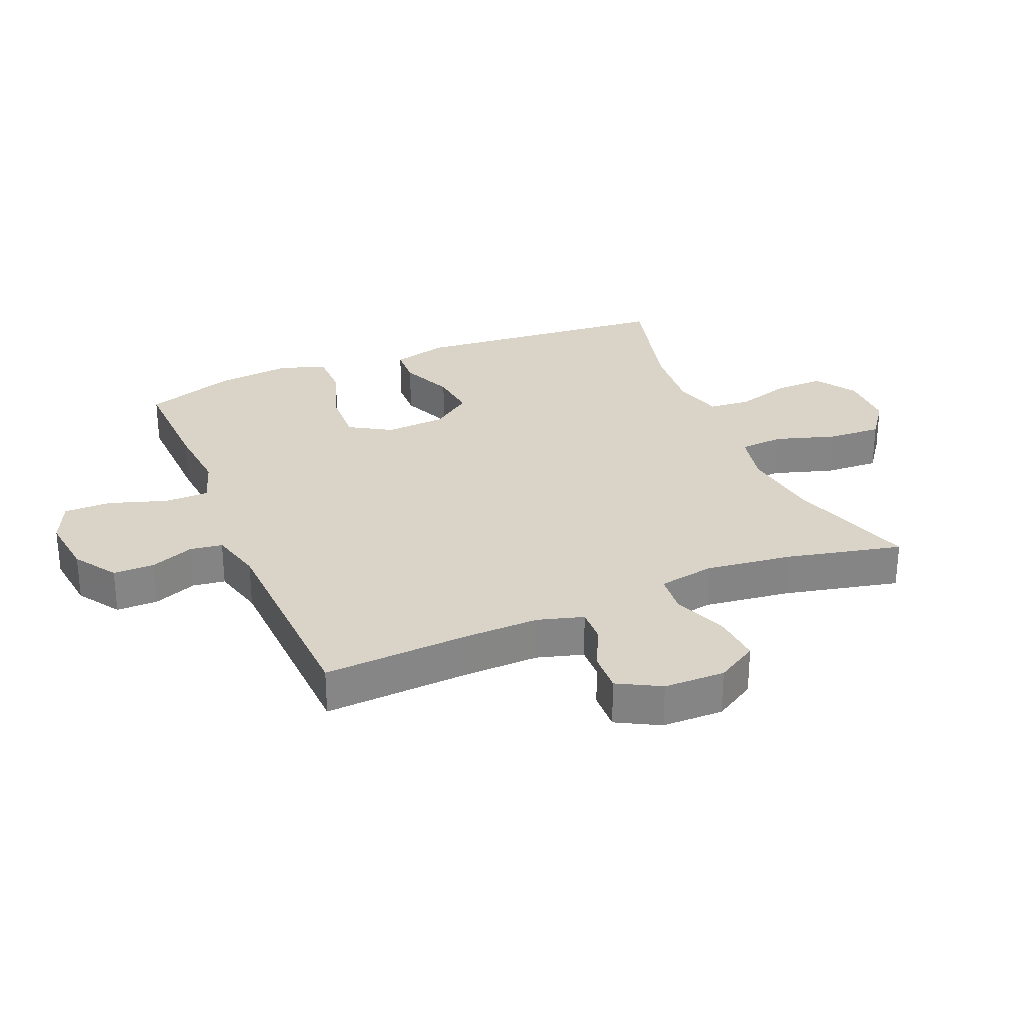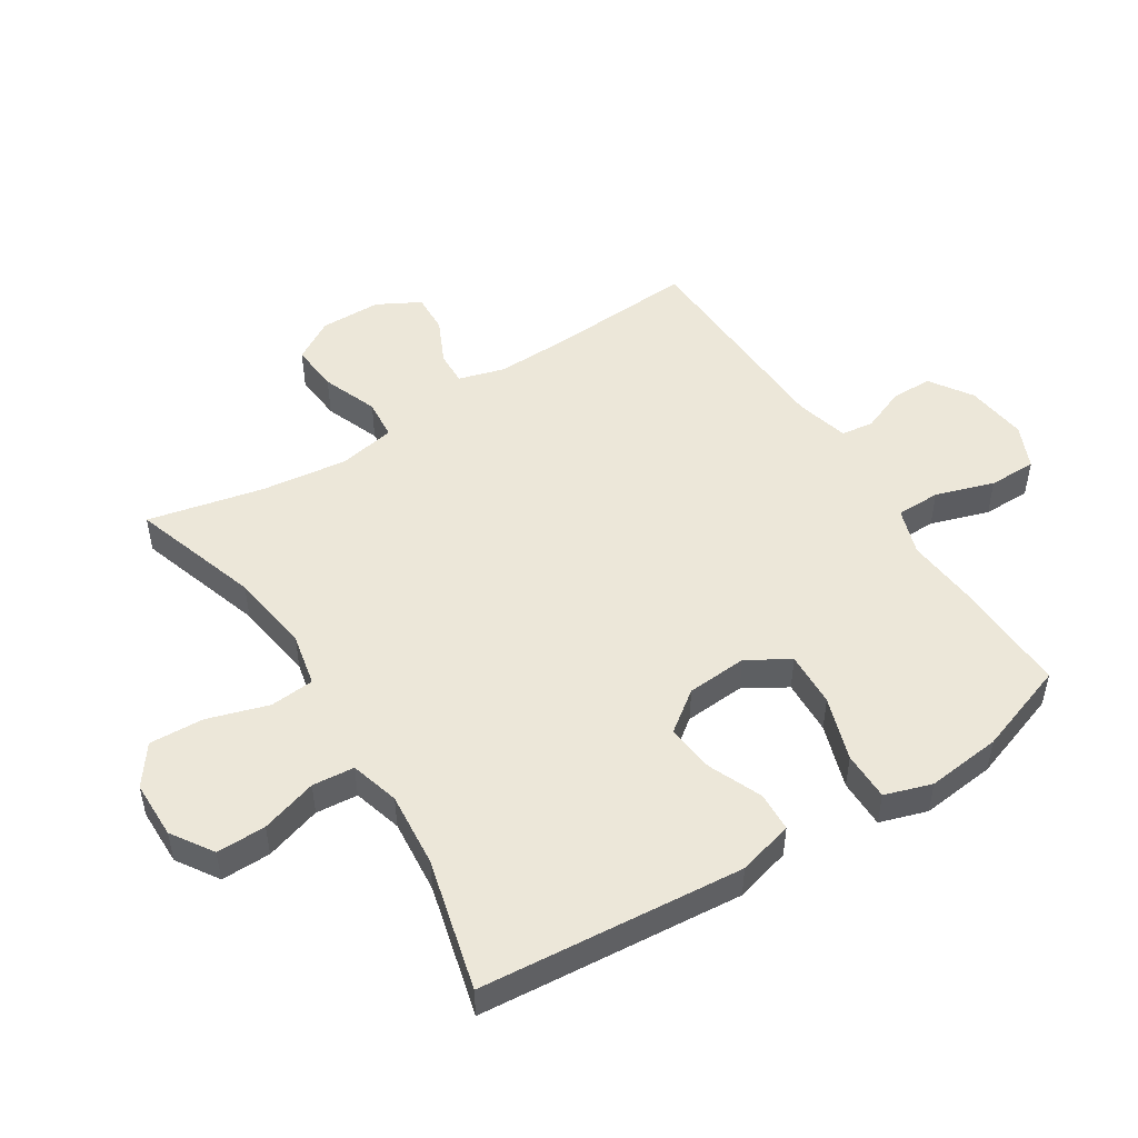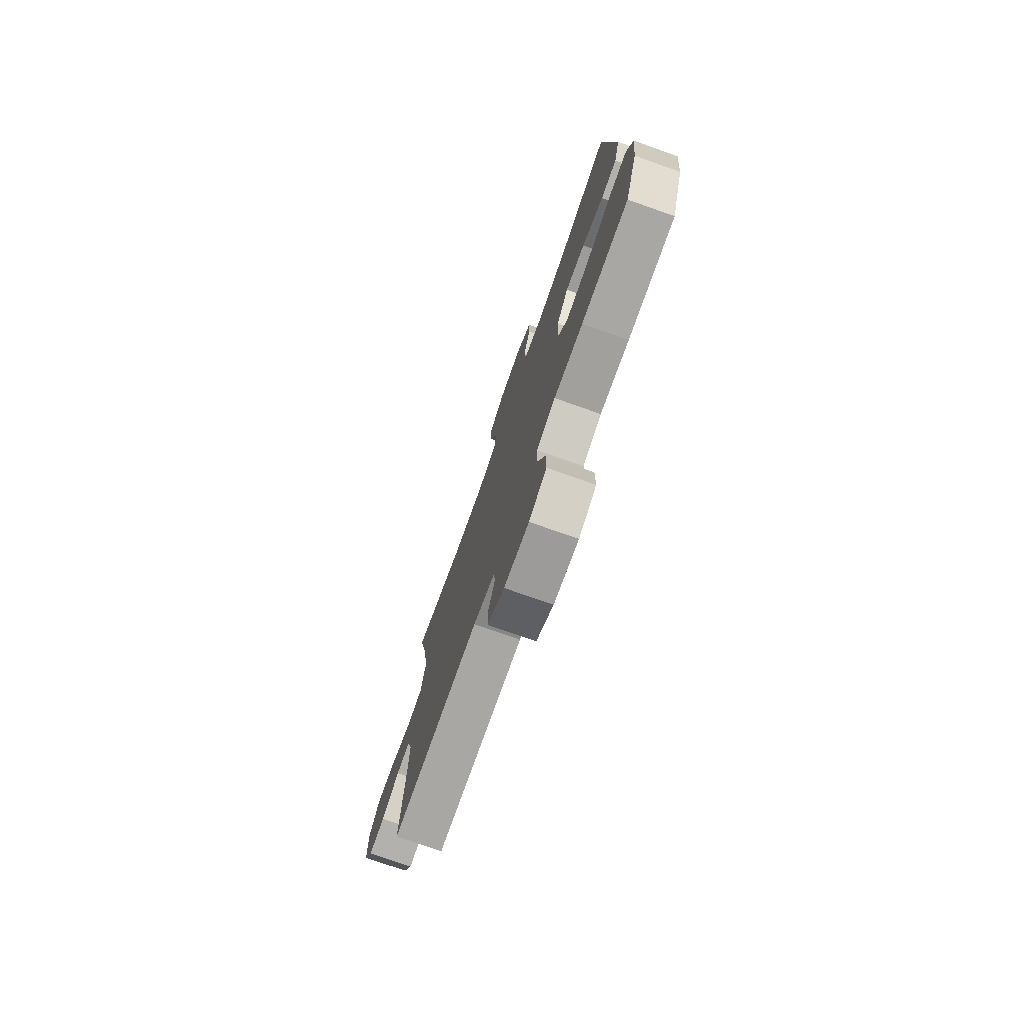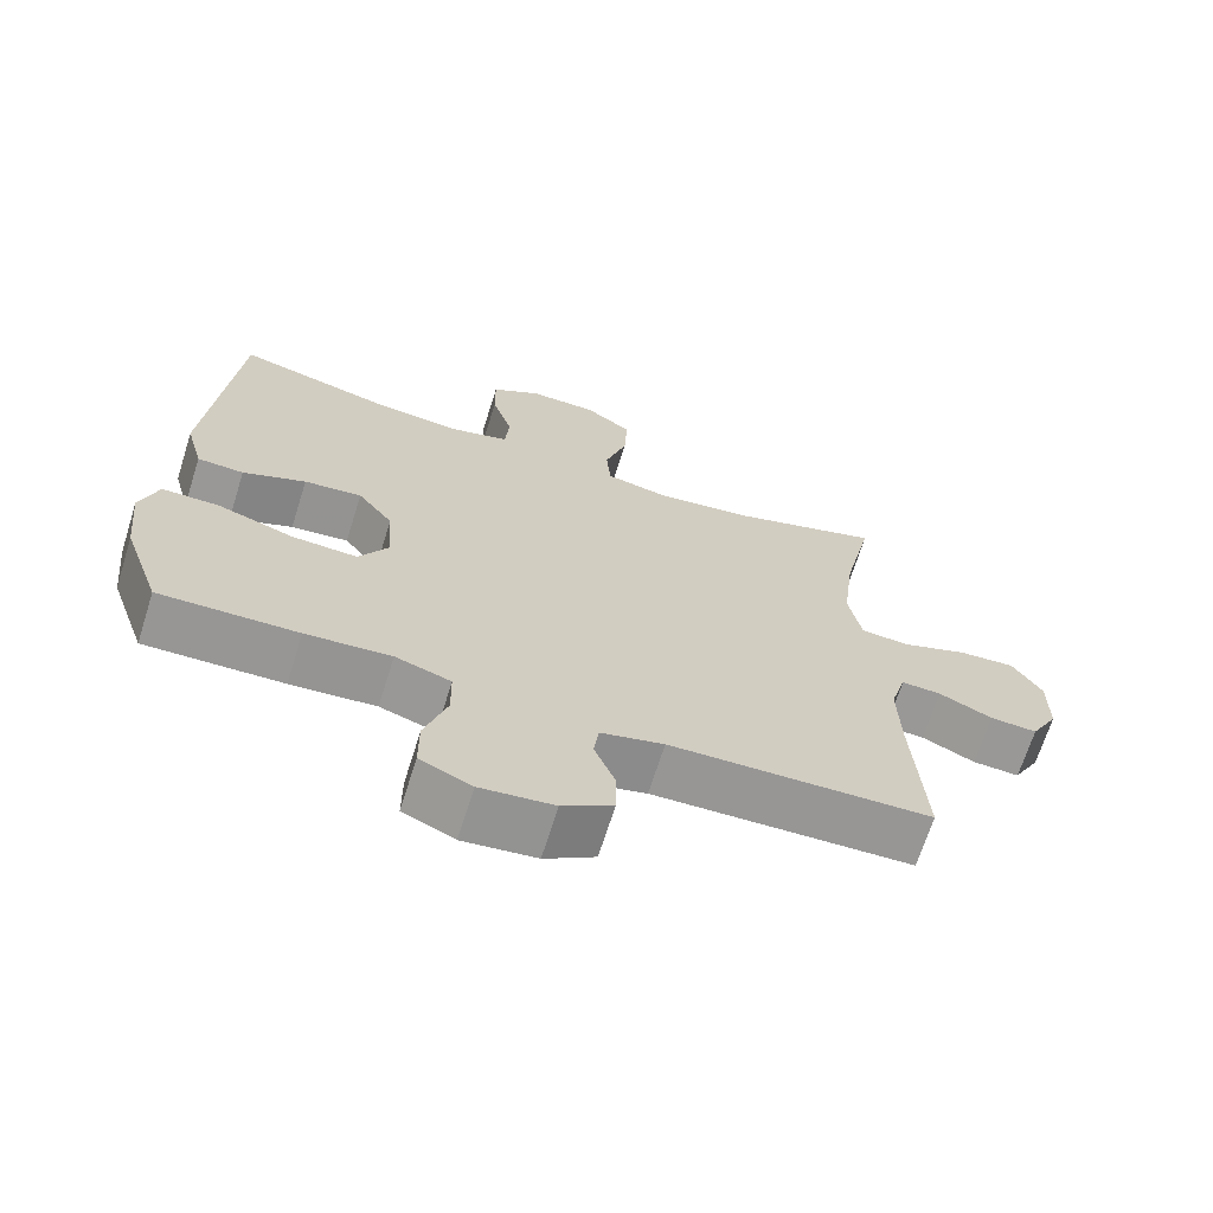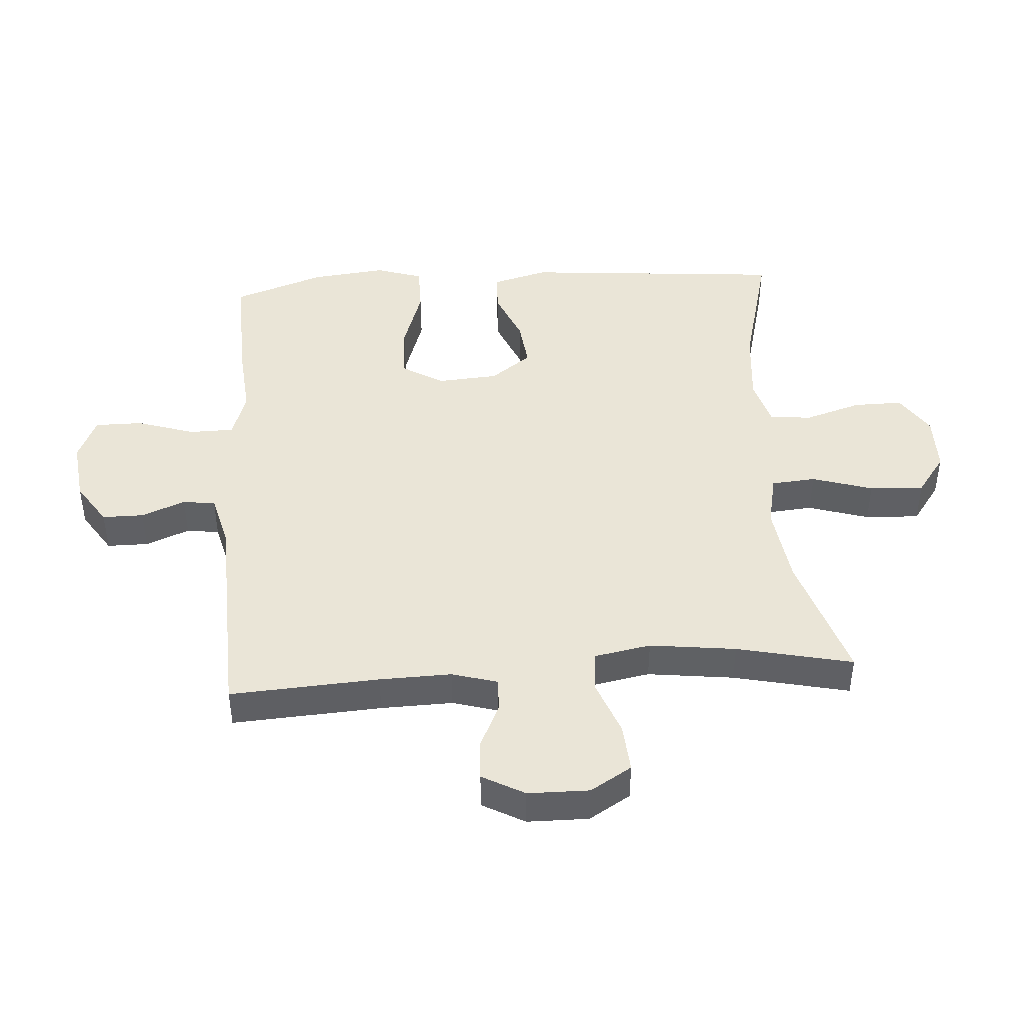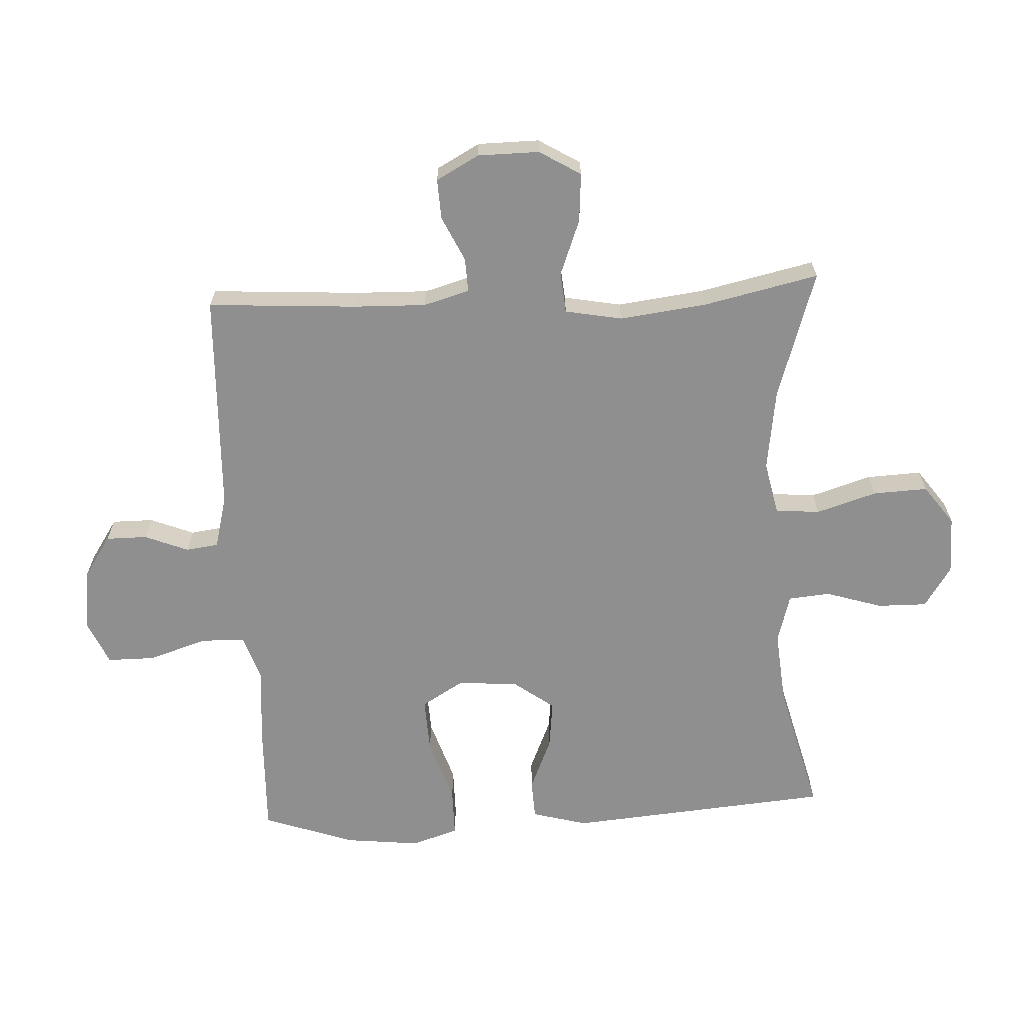
<metadata>
{"format":"obj","ext":"obj","renderer":"f3d","projection":"perspective","resolution":1024,"background":"white","views":[{"elev":28.7,"azim":-112.6,"up":"+Y"},{"elev":50.0,"azim":57.6,"up":"+Y"},{"elev":-76.5,"azim":70.6,"up":"+Z"},{"elev":-68.3,"azim":162.5,"up":"+Z"},{"elev":44.4,"azim":-93.9,"up":"+Y"},{"elev":-65.4,"azim":-87.1,"up":"+Y"}]}
</metadata>
<code>
v -0.5 0.07 0.5
v -0.294 0.07 0.434
v -0.164 0.07 0.416
v -0.079 0.07 0.434
v -0.073 0.07 0.505
v -0.103 0.07 0.602
v -0.107 0.07 0.689
v -0.044 0.07 0.735
v 0.049 0.07 0.736
v 0.115 0.07 0.693
v 0.114 0.07 0.614
v 0.086 0.07 0.524
v 0.092 0.07 0.457
v 0.17 0.07 0.435
v 0.29 0.07 0.446
v 0.5 0.07 0.5
v 0.536 0.07 0.079
v 0.512 0.07 -0.01
v 0.449 0.07 -0.013
v 0.364 0.07 0.023
v 0.286 0.07 0.032
v 0.238 0.07 -0.033
v 0.231 0.07 -0.13
v 0.271 0.07 -0.197
v 0.359 0.07 -0.193
v 0.462 0.07 -0.159
v 0.54 0.07 -0.159
v 0.564 0.07 -0.234
v 0.551 0.07 -0.353
v 0.5 0.07 -0.5
v 0.314 0.07 -0.494
v 0.199 0.07 -0.484
v 0.124 0.07 -0.509
v 0.123 0.07 -0.58
v 0.153 0.07 -0.673
v 0.153 0.07 -0.749
v 0.083 0.07 -0.78
v -0.016 0.07 -0.768
v -0.084 0.07 -0.723
v -0.084 0.07 -0.657
v -0.056 0.07 -0.587
v -0.063 0.07 -0.535
v -0.148 0.07 -0.513
v -0.5 0.07 -0.5
v -0.485 0.07 -0.261
v -0.482 0.07 -0.146
v -0.503 0.07 -0.073
v -0.557 0.07 -0.075
v -0.629 0.07 -0.109
v -0.693 0.07 -0.112
v -0.73 0.07 -0.044
v -0.731 0.07 0.054
v -0.691 0.07 0.12
v -0.613 0.07 0.114
v -0.524 0.07 0.08
v -0.459 0.07 0.086
v -0.442 0.07 0.177
v -0.459 0.07 0.315
v -0.5 0 0.5
v -0.294 0 0.434
v -0.164 0 0.416
v -0.079 0 0.434
v -0.073 0 0.505
v -0.103 0 0.602
v -0.107 0 0.689
v -0.044 0 0.735
v 0.049 0 0.736
v 0.115 0 0.693
v 0.114 0 0.614
v 0.086 0 0.524
v 0.092 0 0.457
v 0.17 0 0.435
v 0.29 0 0.446
v 0.5 0 0.5
v 0.536 0 0.079
v 0.512 0 -0.01
v 0.449 0 -0.013
v 0.364 0 0.023
v 0.286 0 0.032
v 0.238 0 -0.033
v 0.231 0 -0.13
v 0.271 0 -0.197
v 0.359 0 -0.193
v 0.462 0 -0.159
v 0.54 0 -0.159
v 0.564 0 -0.234
v 0.551 0 -0.353
v 0.5 0 -0.5
v 0.314 0 -0.494
v 0.199 0 -0.484
v 0.124 0 -0.509
v 0.123 0 -0.58
v 0.153 0 -0.673
v 0.153 0 -0.749
v 0.083 0 -0.78
v -0.016 0 -0.768
v -0.084 0 -0.723
v -0.084 0 -0.657
v -0.056 0 -0.587
v -0.063 0 -0.535
v -0.148 0 -0.513
v -0.5 0 -0.5
v -0.485 0 -0.261
v -0.482 0 -0.146
v -0.503 0 -0.073
v -0.557 0 -0.075
v -0.629 0 -0.109
v -0.693 0 -0.112
v -0.73 0 -0.044
v -0.731 0 0.054
v -0.691 0 0.12
v -0.613 0 0.114
v -0.524 0 0.08
v -0.459 0 0.086
v -0.442 0 0.177
v -0.459 0 0.315
f 53 54 55
f 52 53 55
f 51 52 55
f 50 51 55
f 49 50 55
f 48 49 55
f 47 48 55 56
f 46 47 56
f 45 46 56 57
f 43 44 45 57
f 39 40 41
f 38 39 41
f 37 38 41
f 36 37 41
f 35 36 41
f 34 35 41
f 33 34 41 42
f 43 57 58
f 42 43 58
f 33 42 58
f 32 33 58
f 30 31 32
f 29 30 32
f 28 29 32
f 27 28 32
f 26 27 32
f 25 26 32
f 18 19 20
f 17 18 20
f 16 17 20
f 15 16 20
f 14 15 20 21
f 13 14 21 22
f 10 11 12
f 9 10 12
f 8 9 12
f 7 8 12
f 6 7 12
f 5 6 12
f 4 5 12 13
f 13 22 23
f 4 13 23
f 3 4 23
f 58 1 2
f 3 23 24
f 2 3 24
f 58 2 24
f 32 58 24
f 24 25 32
f 113 112 111
f 113 111 110
f 113 110 109
f 113 109 108
f 113 108 107
f 113 107 106
f 114 113 106 105
f 114 105 104
f 115 114 104 103
f 115 103 102 101
f 99 98 97
f 99 97 96
f 99 96 95
f 99 95 94
f 99 94 93
f 99 93 92
f 100 99 92 91
f 116 115 101
f 116 101 100
f 116 100 91
f 116 91 90
f 90 89 88
f 90 88 87
f 90 87 86
f 90 86 85
f 90 85 84
f 90 84 83
f 78 77 76
f 78 76 75
f 78 75 74
f 78 74 73
f 79 78 73 72
f 80 79 72 71
f 70 69 68
f 70 68 67
f 70 67 66
f 70 66 65
f 70 65 64
f 70 64 63
f 71 70 63 62
f 81 80 71
f 81 71 62
f 81 62 61
f 60 59 116
f 82 81 61
f 82 61 60
f 82 60 116
f 82 116 90
f 90 83 82
f 1 59 60 2
f 2 60 61 3
f 3 61 62 4
f 4 62 63 5
f 5 63 64 6
f 6 64 65 7
f 7 65 66 8
f 8 66 67 9
f 9 67 68 10
f 10 68 69 11
f 11 69 70 12
f 12 70 71 13
f 13 71 72 14
f 14 72 73 15
f 15 73 74 16
f 16 74 75 17
f 17 75 76 18
f 18 76 77 19
f 19 77 78 20
f 20 78 79 21
f 21 79 80 22
f 22 80 81 23
f 23 81 82 24
f 24 82 83 25
f 25 83 84 26
f 26 84 85 27
f 27 85 86 28
f 28 86 87 29
f 29 87 88 30
f 30 88 89 31
f 31 89 90 32
f 32 90 91 33
f 33 91 92 34
f 34 92 93 35
f 35 93 94 36
f 36 94 95 37
f 37 95 96 38
f 38 96 97 39
f 39 97 98 40
f 40 98 99 41
f 41 99 100 42
f 42 100 101 43
f 43 101 102 44
f 44 102 103 45
f 45 103 104 46
f 46 104 105 47
f 47 105 106 48
f 48 106 107 49
f 49 107 108 50
f 50 108 109 51
f 51 109 110 52
f 52 110 111 53
f 53 111 112 54
f 54 112 113 55
f 55 113 114 56
f 56 114 115 57
f 57 115 116 58
f 58 116 59 1

</code>
